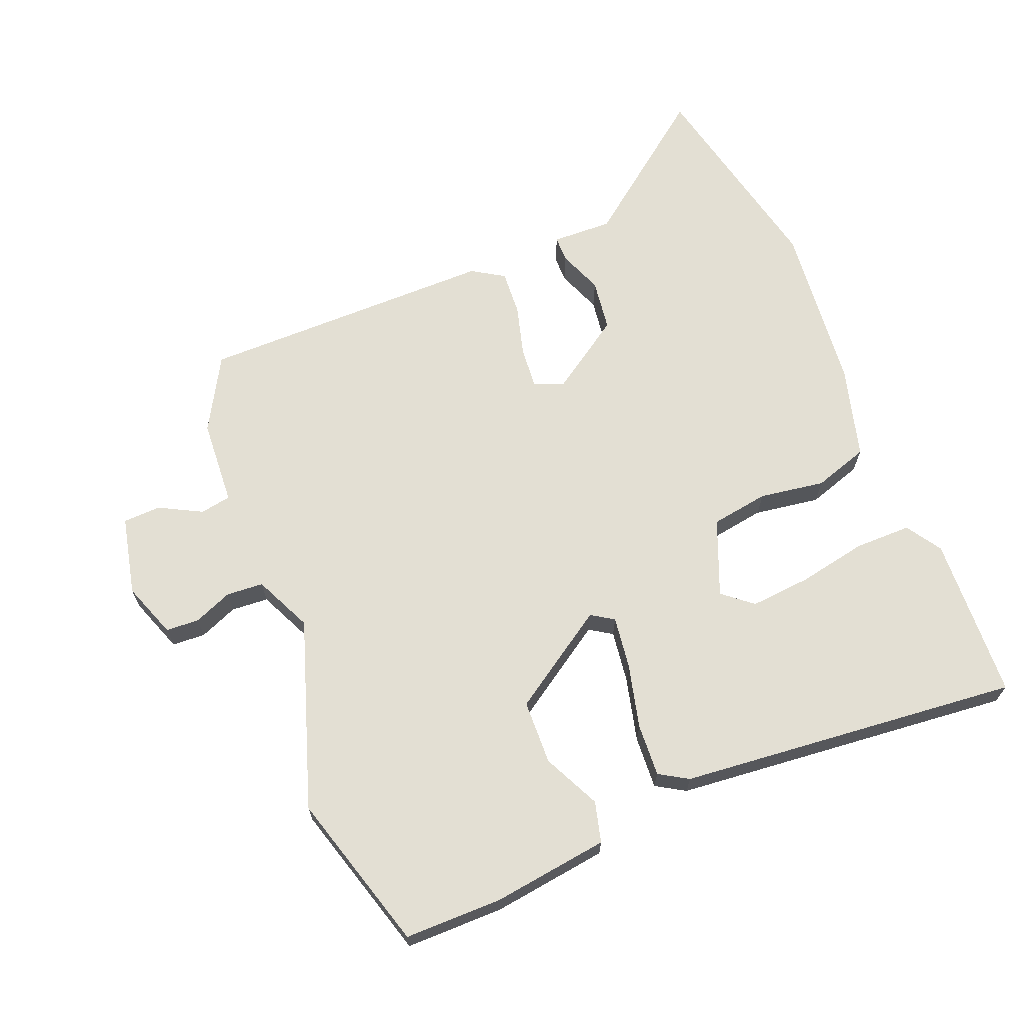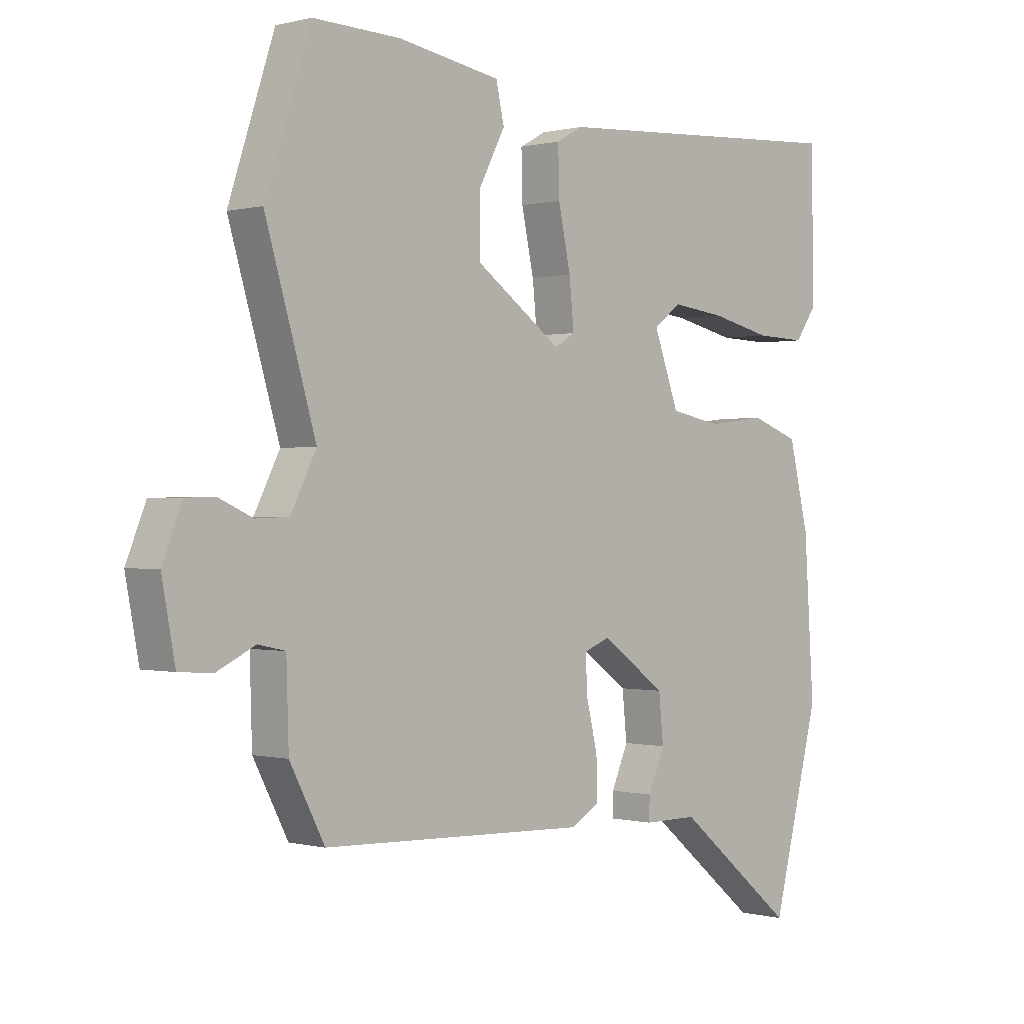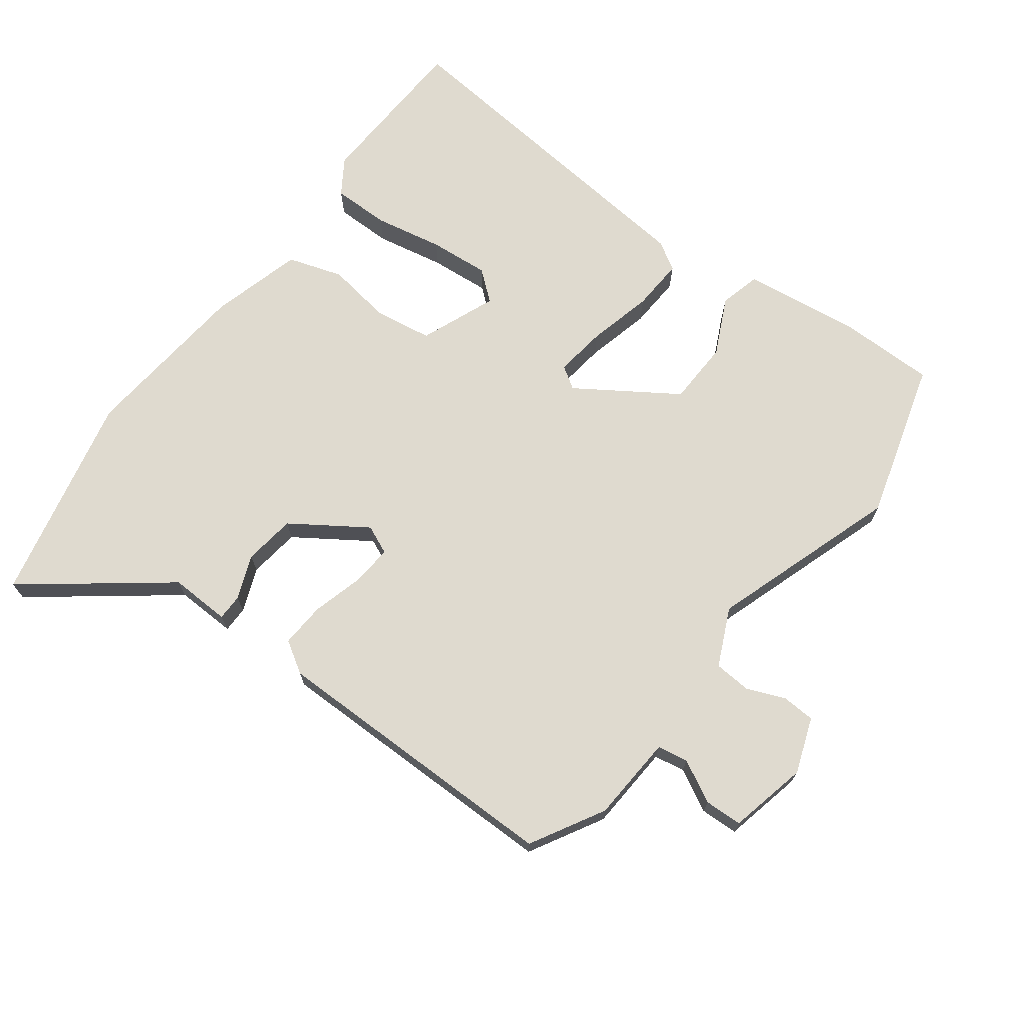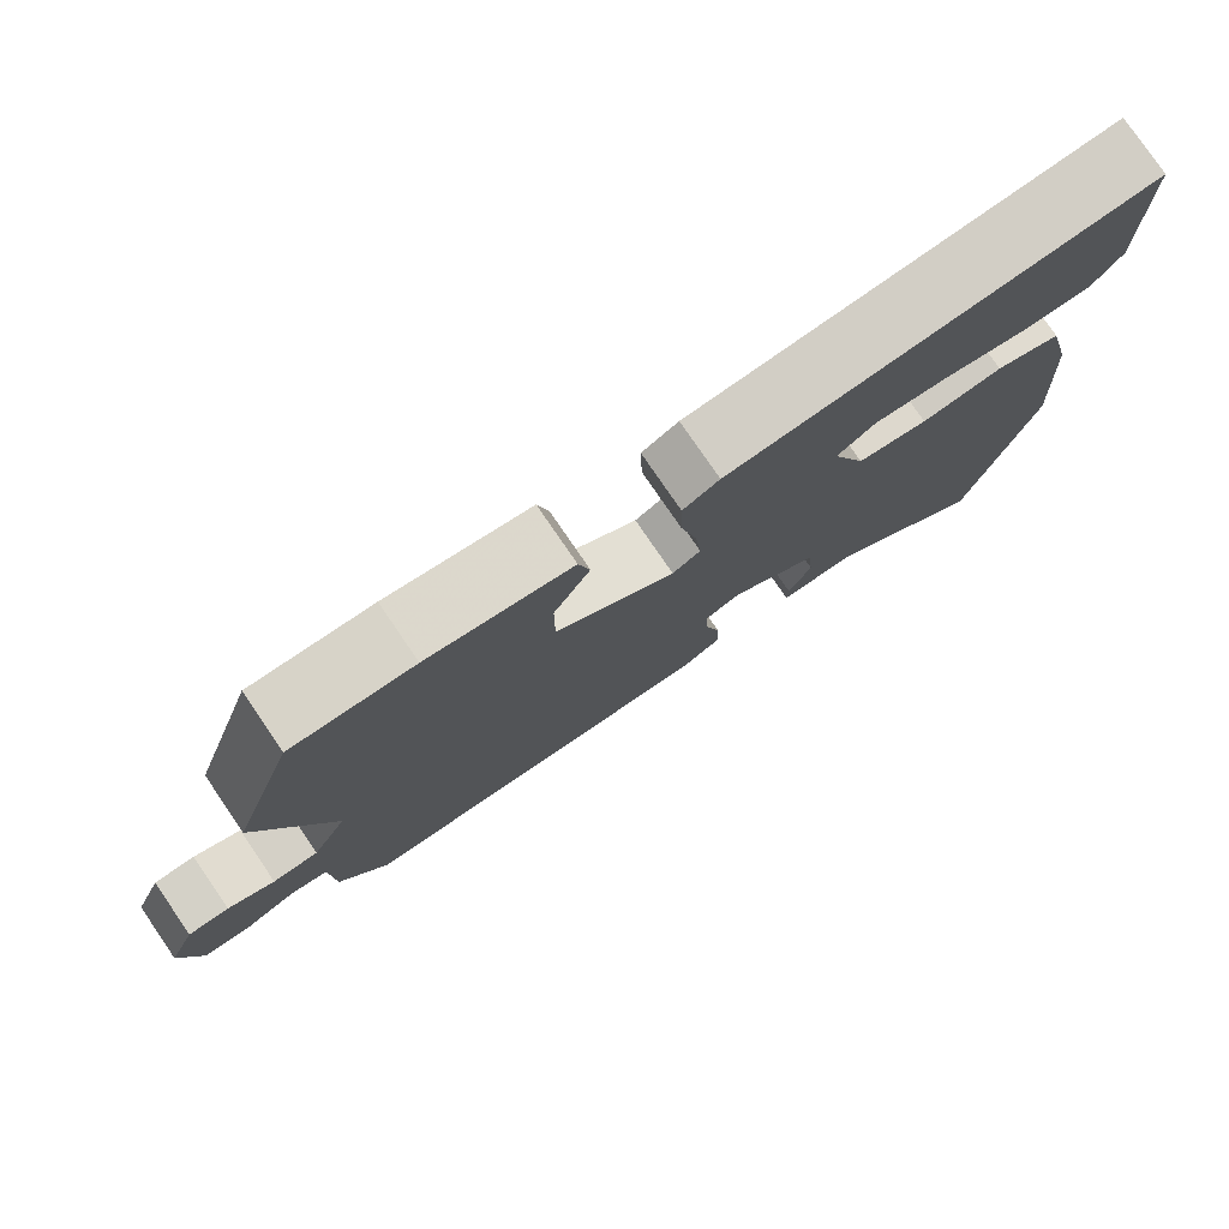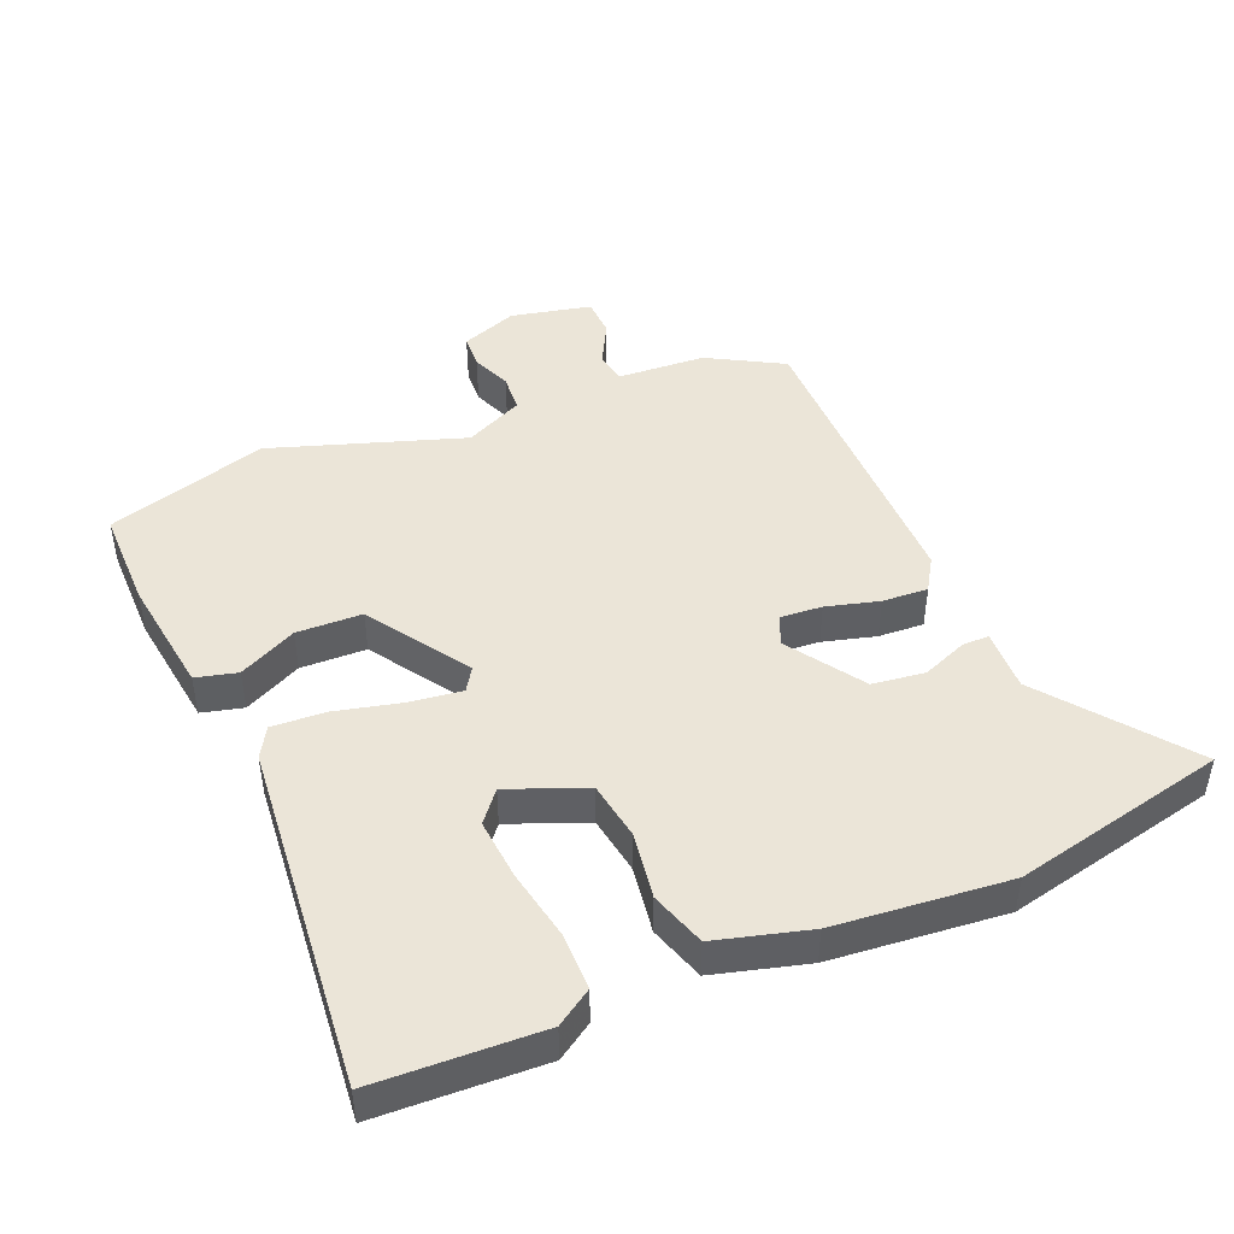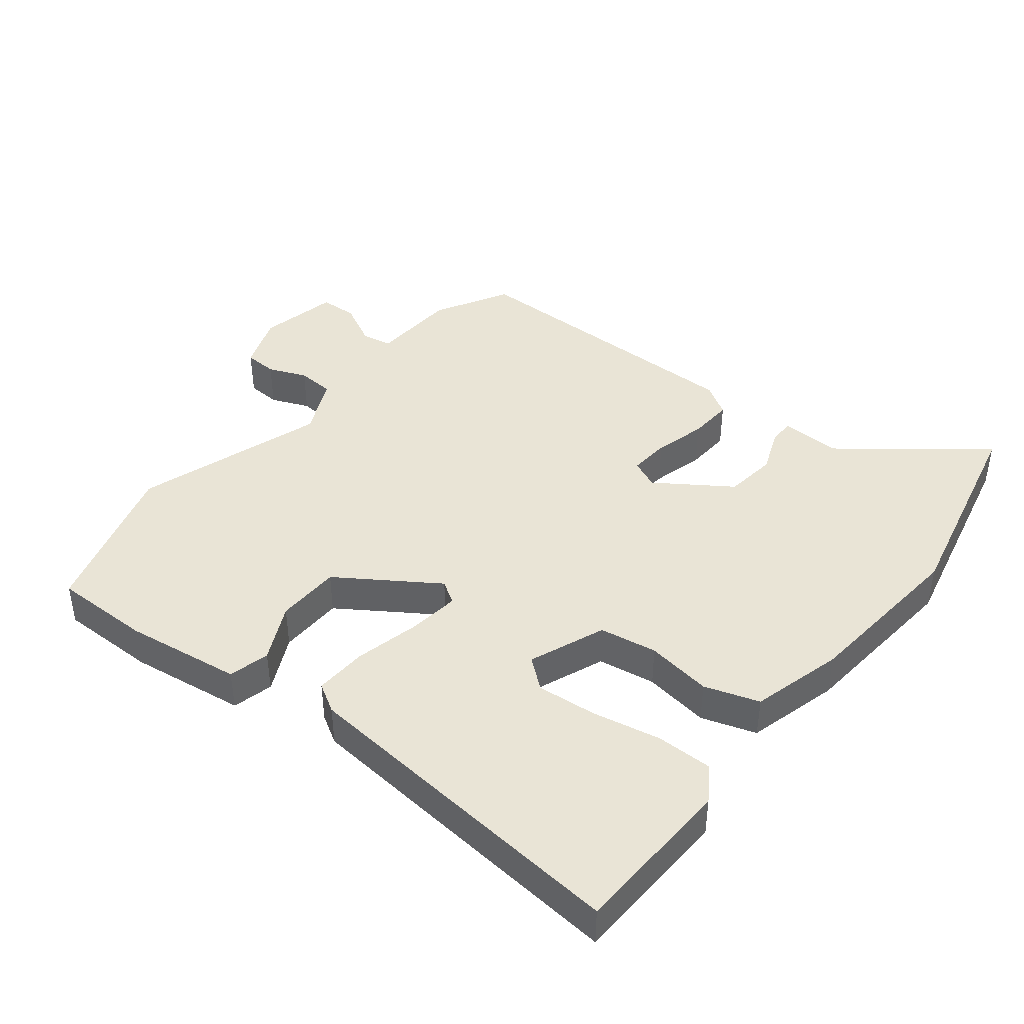
<metadata>
{"format":"obj","ext":"obj","renderer":"f3d","projection":"perspective","resolution":1024,"background":"white","views":[{"elev":67.0,"azim":-20.1,"up":"+Y"},{"elev":0.0,"azim":-45.9,"up":"+Z"},{"elev":70.6,"azim":-141.2,"up":"+Y"},{"elev":78.8,"azim":-34.4,"up":"+Z"},{"elev":46.0,"azim":69.0,"up":"+Y"},{"elev":42.4,"azim":40.1,"up":"+Y"}]}
</metadata>
<code>
v -0.562 0.07 0.312
v -0.483 0.07 0.553
v -0.333 0.07 0.548
v -0.156 0.07 0.518
v -0.142 0.07 0.455
v -0.187 0.07 0.369
v -0.187 0.07 0.27
v -0.039 0.07 0.165
v -0.004 0.07 0.186
v -0.012 0.07 0.266
v -0.033 0.07 0.366
v -0.035 0.07 0.447
v 0.01 0.07 0.472
v 0.536 0.07 0.505
v 0.539 0.07 0.254
v 0.502 0.07 0.201
v 0.415 0.07 0.204
v 0.31 0.07 0.228
v 0.218 0.07 0.239
v 0.171 0.07 0.203
v 0.214 0.07 0.085
v 0.302 0.07 0.068
v 0.403 0.07 0.08
v 0.486 0.07 0.05
v 0.52 0.07 -0.092
v 0.537 0.07 -0.355
v 0.455 0.07 -0.675
v 0.248 0.07 -0.504
v 0.155 0.07 -0.504
v 0.156 0.07 -0.464
v 0.185 0.07 -0.397
v 0.177 0.07 -0.317
v 0.066 0.07 -0.237
v 0.021 0.07 -0.255
v 0.024 0.07 -0.318
v 0.043 0.07 -0.398
v 0.045 0.07 -0.467
v -0.005 0.07 -0.496
v -0.461 0.07 -0.48
v -0.521 0.07 -0.365
v -0.525 0.07 -0.232
v -0.572 0.07 -0.222
v -0.638 0.07 -0.254
v -0.696 0.07 -0.25
v -0.719 0.07 -0.128
v -0.685 0.07 -0.044
v -0.634 0.07 -0.043
v -0.576 0.07 -0.069
v -0.519 0.07 -0.067
v -0.475 0.07 0.02
v -0.562 0 0.312
v -0.483 0 0.553
v -0.333 0 0.548
v -0.156 0 0.518
v -0.142 0 0.455
v -0.187 0 0.369
v -0.187 0 0.27
v -0.039 0 0.165
v -0.004 0 0.186
v -0.012 0 0.266
v -0.033 0 0.366
v -0.035 0 0.447
v 0.01 0 0.472
v 0.536 0 0.505
v 0.539 0 0.254
v 0.502 0 0.201
v 0.415 0 0.204
v 0.31 0 0.228
v 0.218 0 0.239
v 0.171 0 0.203
v 0.214 0 0.085
v 0.302 0 0.068
v 0.403 0 0.08
v 0.486 0 0.05
v 0.52 0 -0.092
v 0.537 0 -0.355
v 0.455 0 -0.675
v 0.248 0 -0.504
v 0.155 0 -0.504
v 0.156 0 -0.464
v 0.185 0 -0.397
v 0.177 0 -0.317
v 0.066 0 -0.237
v 0.021 0 -0.255
v 0.024 0 -0.318
v 0.043 0 -0.398
v 0.045 0 -0.467
v -0.005 0 -0.496
v -0.461 0 -0.48
v -0.521 0 -0.365
v -0.525 0 -0.232
v -0.572 0 -0.222
v -0.638 0 -0.254
v -0.696 0 -0.25
v -0.719 0 -0.128
v -0.685 0 -0.044
v -0.634 0 -0.043
v -0.576 0 -0.069
v -0.519 0 -0.067
v -0.475 0 0.02
f 45 46 47 48
f 45 48 49
f 42 43 44 45
f 41 42 45 49
f 40 41 49 50
f 38 39 40 50
f 35 36 37 38
f 34 35 38 50
f 28 29 30 31
f 28 31 32
f 27 28 32
f 26 27 32
f 25 26 32 33
f 22 23 24 25
f 21 22 25 33
f 15 16 17 18
f 15 18 19
f 14 15 19
f 13 14 19 20
f 10 11 12 13
f 9 10 13 20
f 3 4 5 6
f 3 6 7
f 2 3 7
f 1 2 7
f 50 1 7 8
f 33 34 50 8
f 20 21 33
f 8 9 20 33
f 98 97 96 95
f 99 98 95
f 95 94 93 92
f 99 95 92 91
f 100 99 91 90
f 100 90 89 88
f 88 87 86 85
f 100 88 85 84
f 81 80 79 78
f 82 81 78
f 82 78 77
f 82 77 76
f 83 82 76 75
f 75 74 73 72
f 83 75 72 71
f 68 67 66 65
f 69 68 65
f 69 65 64
f 70 69 64 63
f 63 62 61 60
f 70 63 60 59
f 56 55 54 53
f 57 56 53
f 57 53 52
f 57 52 51
f 58 57 51 100
f 58 100 84 83
f 83 71 70
f 83 70 59 58
f 1 51 52 2
f 2 52 53 3
f 3 53 54 4
f 4 54 55 5
f 5 55 56 6
f 6 56 57 7
f 7 57 58 8
f 8 58 59 9
f 9 59 60 10
f 10 60 61 11
f 11 61 62 12
f 12 62 63 13
f 13 63 64 14
f 14 64 65 15
f 15 65 66 16
f 16 66 67 17
f 17 67 68 18
f 18 68 69 19
f 19 69 70 20
f 20 70 71 21
f 21 71 72 22
f 22 72 73 23
f 23 73 74 24
f 24 74 75 25
f 25 75 76 26
f 26 76 77 27
f 27 77 78 28
f 28 78 79 29
f 29 79 80 30
f 30 80 81 31
f 31 81 82 32
f 32 82 83 33
f 33 83 84 34
f 34 84 85 35
f 35 85 86 36
f 36 86 87 37
f 37 87 88 38
f 38 88 89 39
f 39 89 90 40
f 40 90 91 41
f 41 91 92 42
f 42 92 93 43
f 43 93 94 44
f 44 94 95 45
f 45 95 96 46
f 46 96 97 47
f 47 97 98 48
f 48 98 99 49
f 49 99 100 50
f 50 100 51 1

</code>
